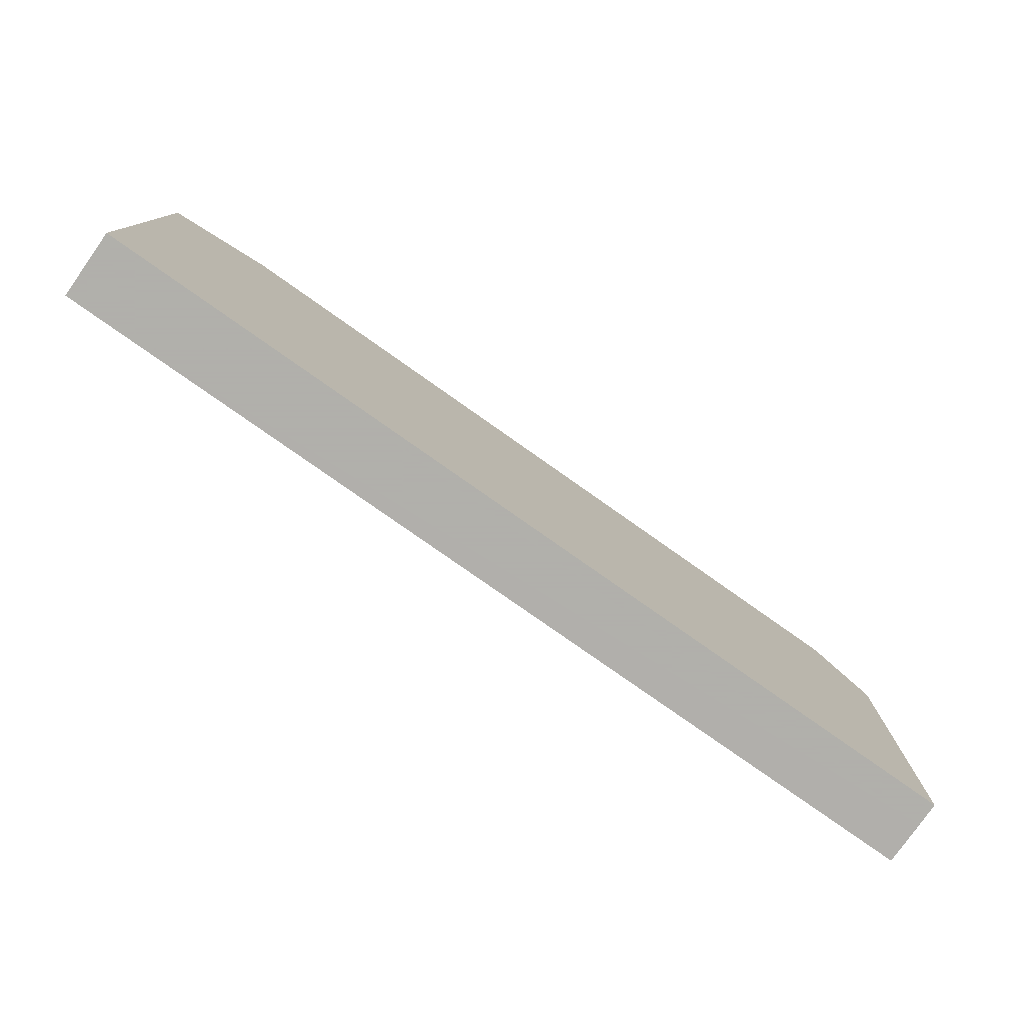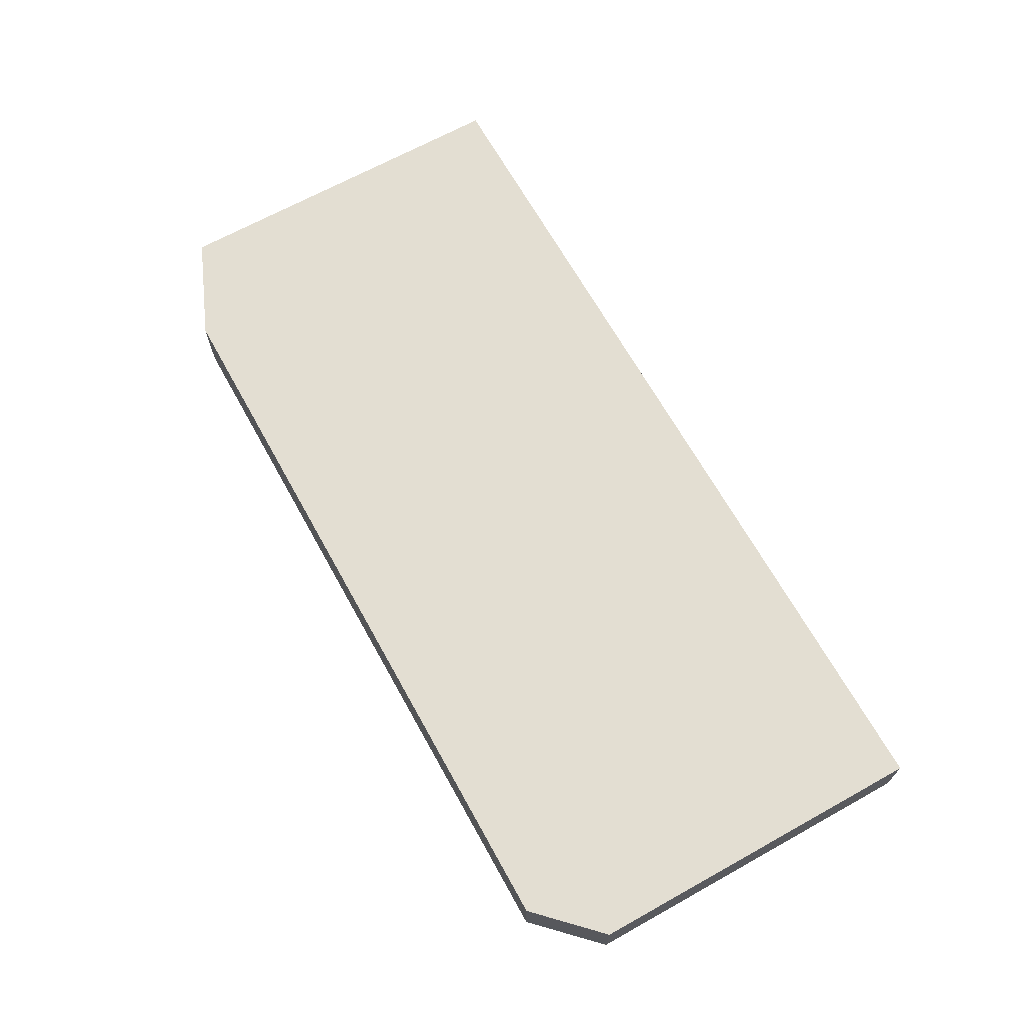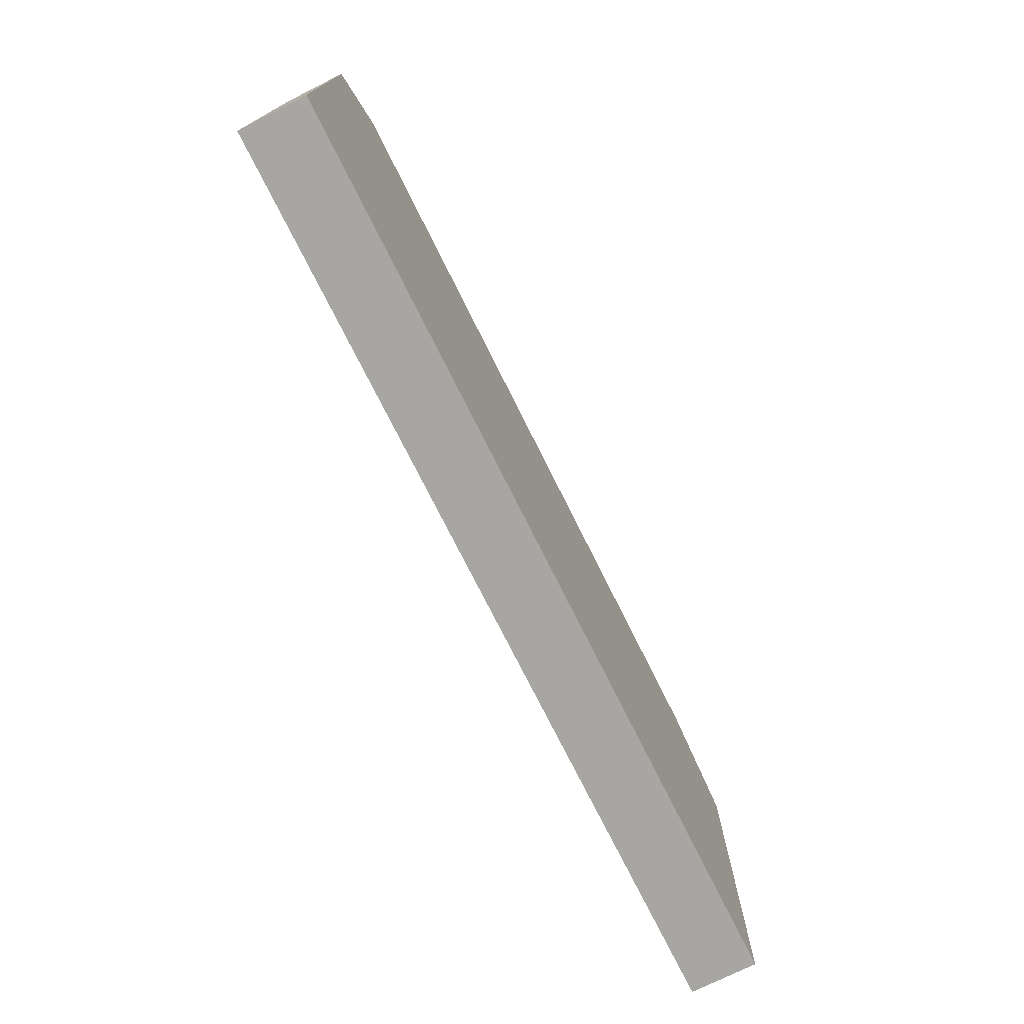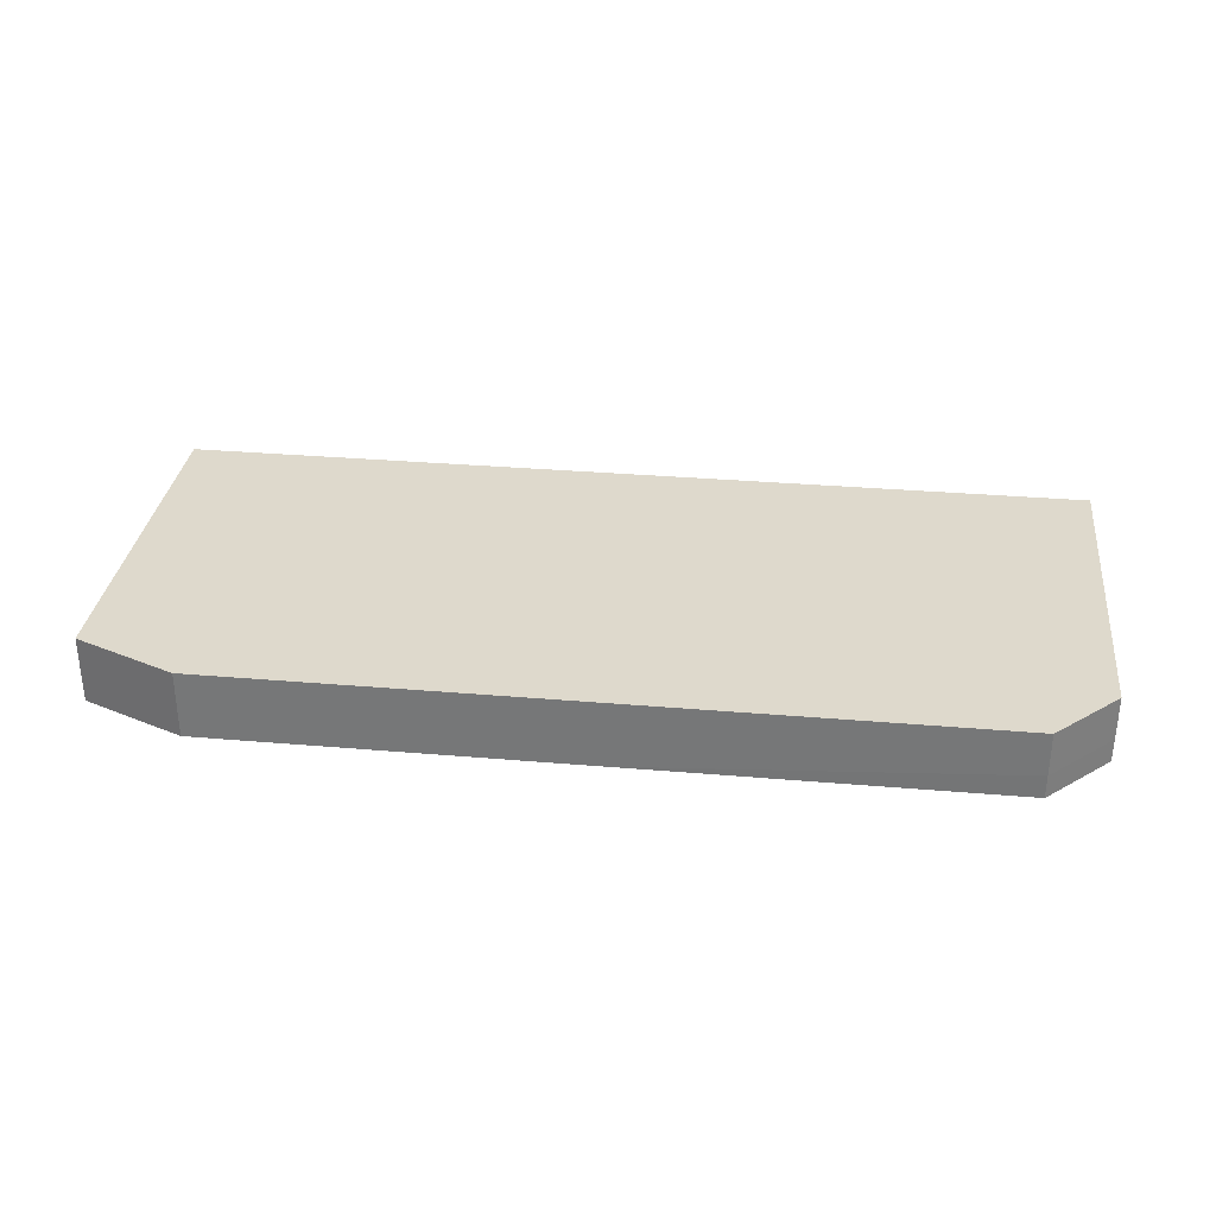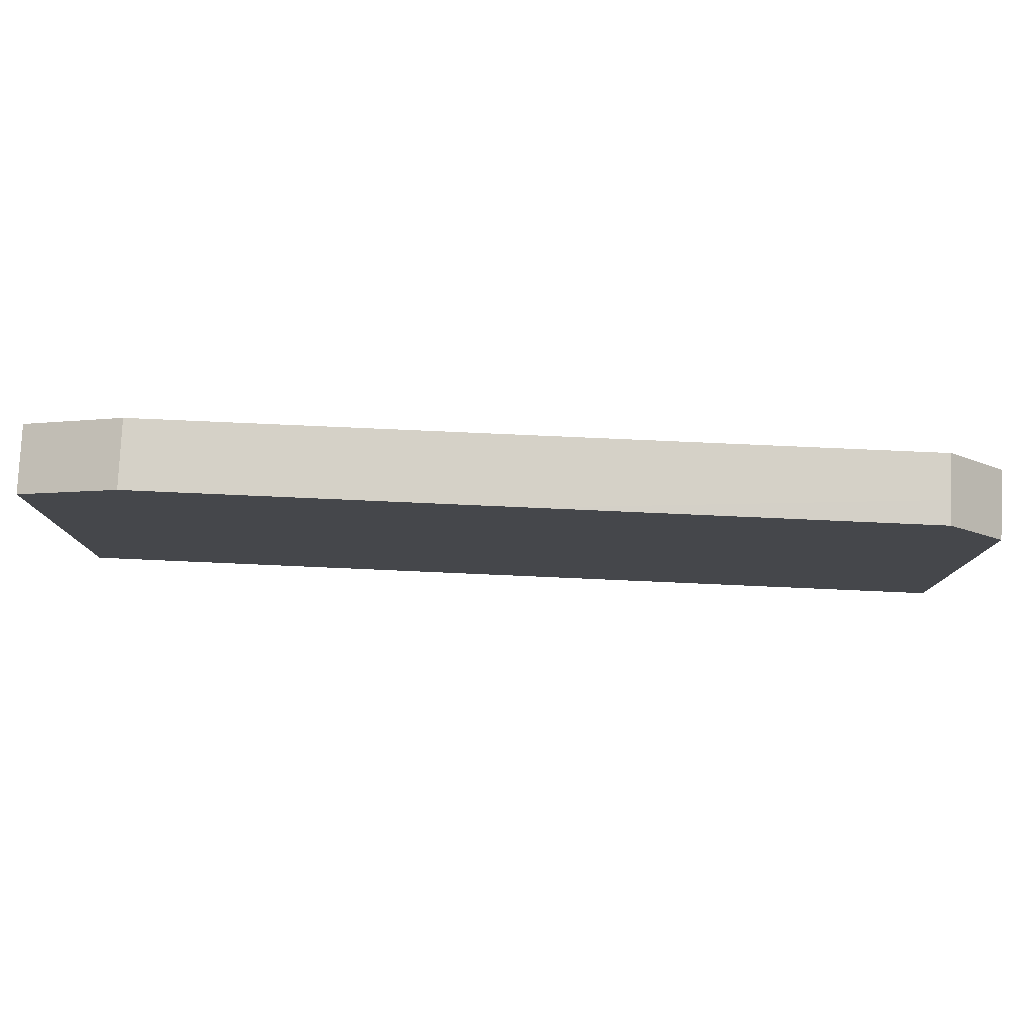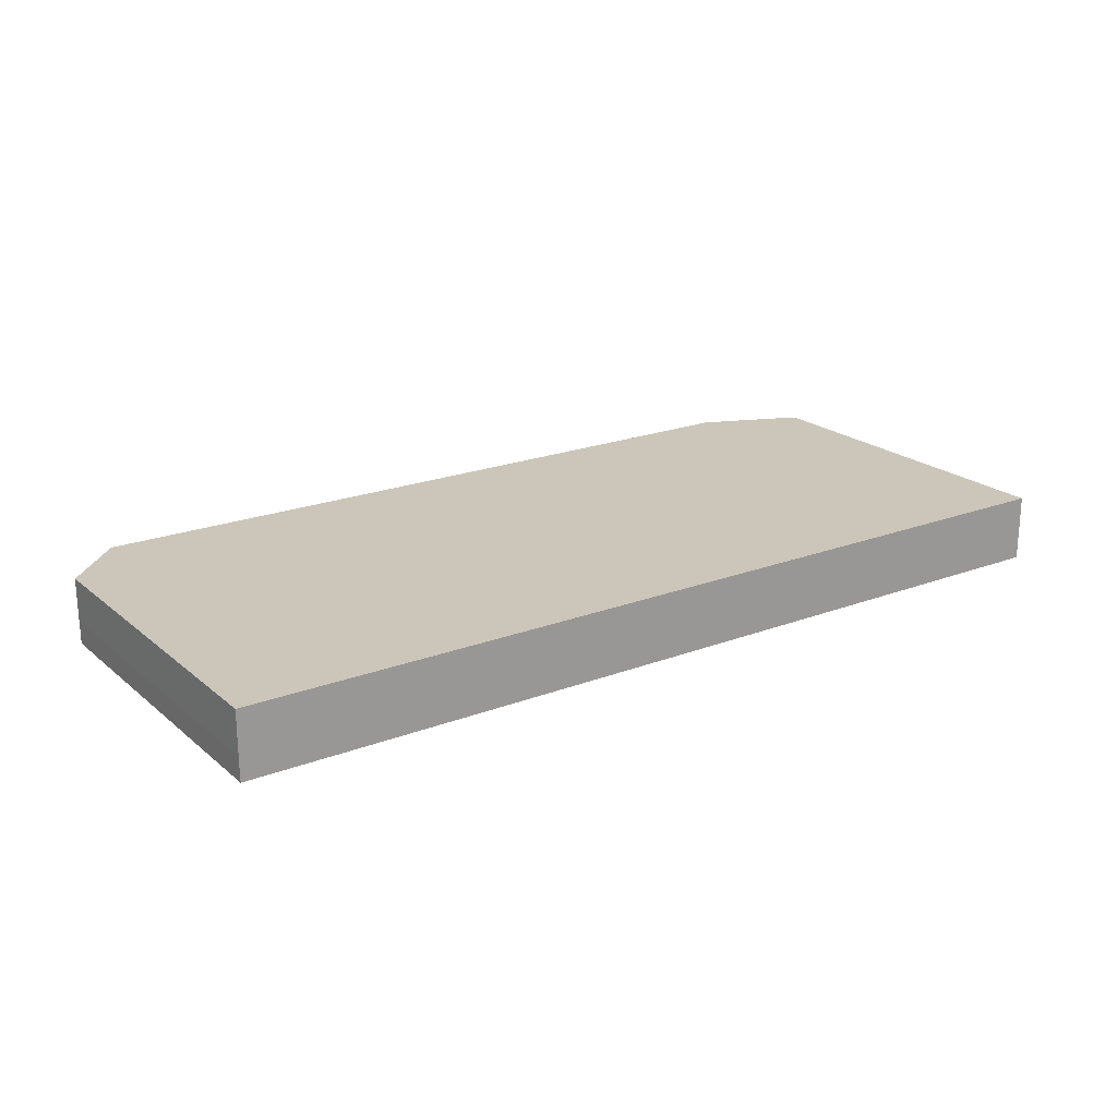
<metadata>
{"format":"obj","ext":"obj","renderer":"f3d","projection":"perspective","resolution":1024,"background":"white","views":[{"elev":-78.4,"azim":-35.2,"up":"+Z"},{"elev":67.4,"azim":60.9,"up":"+Y"},{"elev":-74.3,"azim":116.5,"up":"+Z"},{"elev":32.0,"azim":6.9,"up":"+Y"},{"elev":79.4,"azim":2.5,"up":"+Z"},{"elev":20.9,"azim":145.4,"up":"+Y"}]}
</metadata>
<code>
v 267.7 54.94 -148.6
v 267.7 54.94 -136.9
v 267.7 57.09 -148.6
v 297 54.94 -148.6
v 267.7 57.09 -136.9
v 270.9 54.94 -135.5
v 269.8 57.09 -148.6
v 297 55.7 -148.6
v 297 55.7 -148.6
v 297 54.94 -137.4
v 270.9 57.09 -135.5
v 283 54.94 -135.5
v 297 57.09 -148.6
v 297 55.7 -137.4
v 295.1 55.7 -135.5
v 295.1 54.94 -135.5
v 295.1 57.09 -135.5
v 297 57.09 -137.4
f 1 2 5
f 1 5 3
f 1 3 7
f 1 7 8
f 1 8 4
f 1 4 10
f 1 10 16
f 1 16 12
f 1 12 6
f 1 6 2
f 2 6 11
f 2 11 5
f 3 5 11
f 3 11 17
f 3 17 18
f 3 18 13
f 3 13 7
f 4 8 13
f 4 13 9
f 4 9 14
f 4 14 10
f 6 12 15
f 6 15 17
f 6 17 11
f 7 13 8
f 9 13 18
f 9 18 14
f 10 14 15
f 10 15 16
f 12 16 15
f 14 18 17
f 14 17 15

</code>
